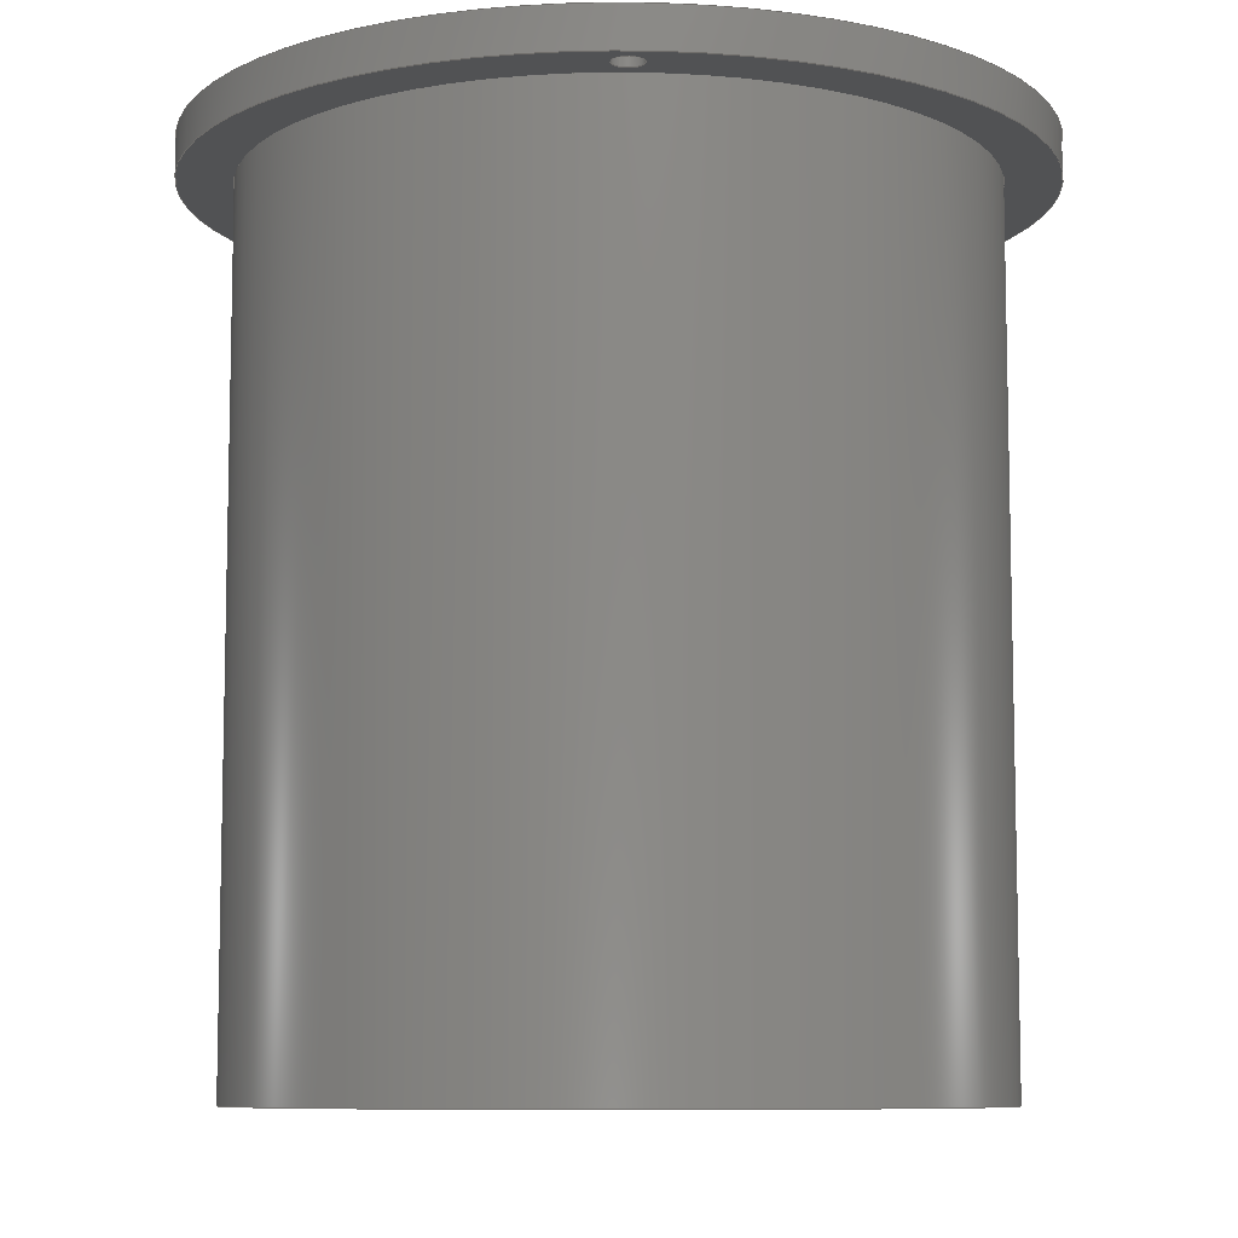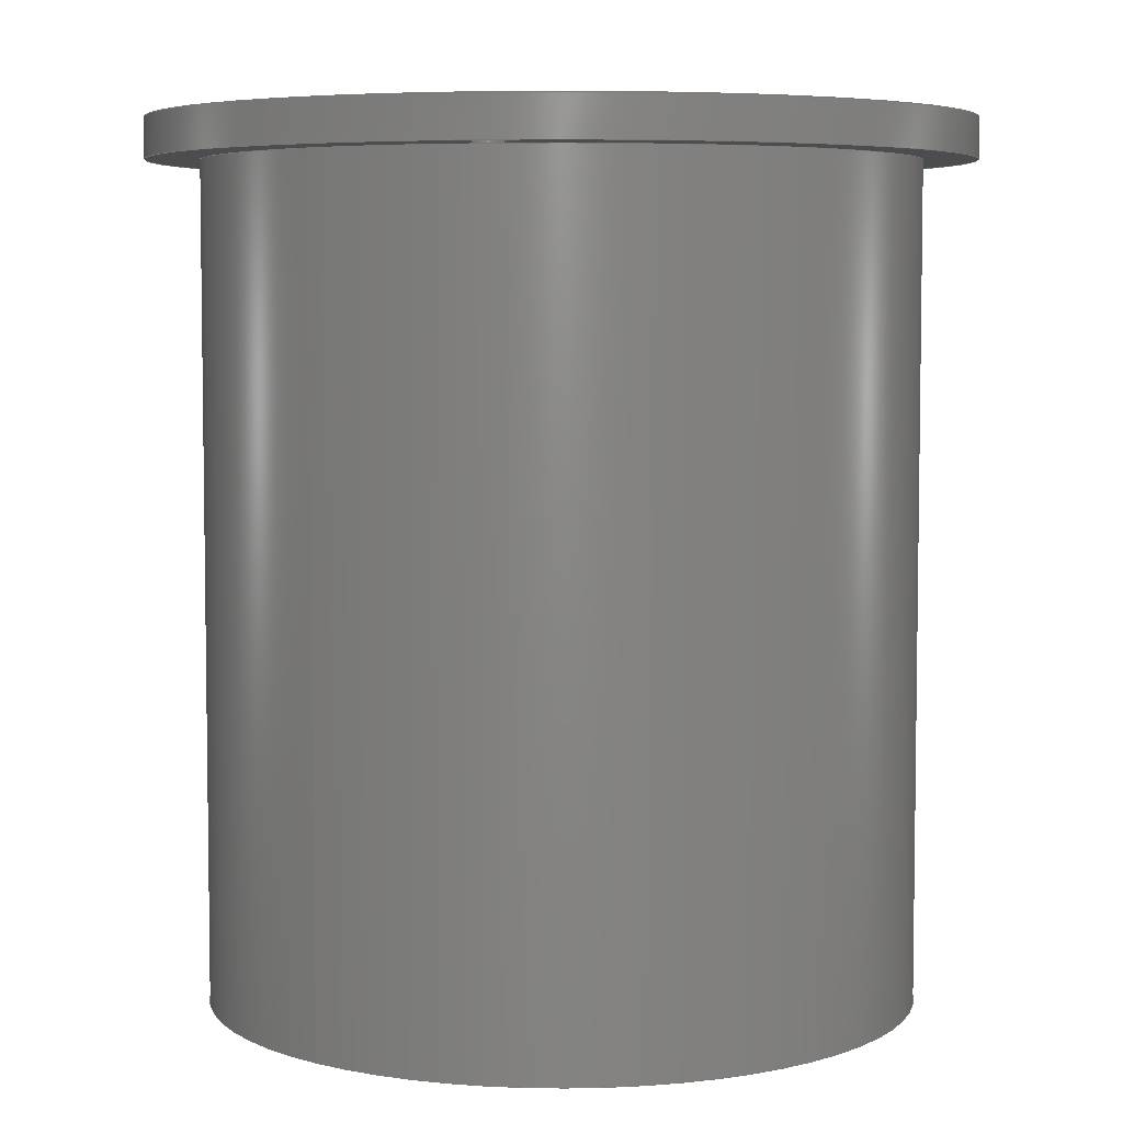
<metadata>
{"format":"step","ext":"step","renderer":"f3d","projection":"perspective","resolution":1024,"background":"white","views":[{"elev":-8.5,"azim":-121.1,"up":"+Z"},{"elev":5.5,"azim":129.4,"up":"+Z"}]}
</metadata>
<code>
ISO-10303-21;
DATA;
#1=MECHANICAL_DESIGN_GEOMETRIC_PRESENTATION_REPRESENTATION('',(#4),#368);
#2=SHAPE_REPRESENTATION_RELATIONSHIP('SRR','None',#375,#3);
#3=ADVANCED_BREP_SHAPE_REPRESENTATION('',(#5),#367);
#4=STYLED_ITEM('',(#384),#5);
#5=MANIFOLD_SOLID_BREP('Body4',#200);
#6=CONICAL_SURFACE('',#238,30.48,0.2618);
#7=FACE_BOUND('',#41,.T.);
#8=FACE_BOUND('',#42,.T.);
#9=FACE_BOUND('',#43,.T.);
#10=FACE_BOUND('',#44,.T.);
#11=FACE_BOUND('',#47,.T.);
#12=FACE_BOUND('',#50,.T.);
#13=FACE_BOUND('',#52,.T.);
#14=FACE_BOUND('',#55,.T.);
#15=FACE_BOUND('',#56,.T.);
#16=FACE_BOUND('',#57,.T.);
#17=FACE_BOUND('',#58,.T.);
#18=PLANE('',#226);
#19=PLANE('',#231);
#20=PLANE('',#235);
#21=PLANE('',#236);
#22=PLANE('',#240);
#23=FACE_OUTER_BOUND('',#36,.T.);
#24=FACE_OUTER_BOUND('',#37,.T.);
#25=FACE_OUTER_BOUND('',#38,.T.);
#26=FACE_OUTER_BOUND('',#39,.T.);
#27=FACE_OUTER_BOUND('',#40,.T.);
#28=FACE_OUTER_BOUND('',#45,.T.);
#29=FACE_OUTER_BOUND('',#46,.T.);
#30=FACE_OUTER_BOUND('',#48,.T.);
#31=FACE_OUTER_BOUND('',#49,.T.);
#32=FACE_OUTER_BOUND('',#51,.T.);
#33=FACE_OUTER_BOUND('',#53,.T.);
#34=FACE_OUTER_BOUND('',#54,.T.);
#35=FACE_OUTER_BOUND('',#59,.T.);
#36=EDGE_LOOP('',(#132,#133,#134,#135));
#37=EDGE_LOOP('',(#136,#137,#138,#139));
#38=EDGE_LOOP('',(#140,#141,#142,#143));
#39=EDGE_LOOP('',(#144,#145,#146,#147));
#40=EDGE_LOOP('',(#148));
#41=EDGE_LOOP('',(#149));
#42=EDGE_LOOP('',(#150));
#43=EDGE_LOOP('',(#151));
#44=EDGE_LOOP('',(#152));
#45=EDGE_LOOP('',(#153,#154,#155,#156));
#46=EDGE_LOOP('',(#157));
#47=EDGE_LOOP('',(#158));
#48=EDGE_LOOP('',(#159,#160,#161,#162));
#49=EDGE_LOOP('',(#163));
#50=EDGE_LOOP('',(#164));
#51=EDGE_LOOP('',(#165));
#52=EDGE_LOOP('',(#166));
#53=EDGE_LOOP('',(#167,#168,#169,#170));
#54=EDGE_LOOP('',(#171));
#55=EDGE_LOOP('',(#172));
#56=EDGE_LOOP('',(#173));
#57=EDGE_LOOP('',(#174));
#58=EDGE_LOOP('',(#175));
#59=EDGE_LOOP('',(#176,#177,#178,#179));
#60=LINE('',#316,#68);
#61=LINE('',#322,#69);
#62=LINE('',#328,#70);
#63=LINE('',#334,#71);
#64=LINE('',#344,#72);
#65=LINE('',#350,#73);
#66=LINE('',#358,#74);
#67=LINE('',#364,#75);
#68=VECTOR('',#249,20);
#69=VECTOR('',#256,1.666);
#70=VECTOR('',#263,1.666);
#71=VECTOR('',#270,1.666);
#72=VECTOR('',#283,40);
#73=VECTOR('',#290,35.2);
#74=VECTOR('',#301,30.48);
#75=VECTOR('',#310,46);
#76=CIRCLE('',#215,20);
#77=CIRCLE('',#216,20);
#78=CIRCLE('',#218,1.666);
#79=CIRCLE('',#219,1.666);
#80=CIRCLE('',#221,1.666);
#81=CIRCLE('',#222,1.666);
#82=CIRCLE('',#224,1.666);
#83=CIRCLE('',#225,1.666);
#84=CIRCLE('',#227,46);
#85=CIRCLE('',#228,40);
#86=CIRCLE('',#230,40);
#87=CIRCLE('',#232,35.2);
#88=CIRCLE('',#234,35.2);
#89=CIRCLE('',#237,29.07);
#90=CIRCLE('',#239,31.88);
#91=CIRCLE('',#241,46);
#92=VERTEX_POINT('',#313);
#93=VERTEX_POINT('',#315);
#94=VERTEX_POINT('',#319);
#95=VERTEX_POINT('',#321);
#96=VERTEX_POINT('',#325);
#97=VERTEX_POINT('',#327);
#98=VERTEX_POINT('',#331);
#99=VERTEX_POINT('',#333);
#100=VERTEX_POINT('',#337);
#101=VERTEX_POINT('',#339);
#102=VERTEX_POINT('',#342);
#103=VERTEX_POINT('',#346);
#104=VERTEX_POINT('',#349);
#105=VERTEX_POINT('',#354);
#106=VERTEX_POINT('',#357);
#107=VERTEX_POINT('',#361);
#108=EDGE_CURVE('',#92,#92,#76,.T.);
#109=EDGE_CURVE('',#92,#93,#60,.T.);
#110=EDGE_CURVE('',#93,#93,#77,.T.);
#111=EDGE_CURVE('',#94,#94,#78,.T.);
#112=EDGE_CURVE('',#94,#95,#61,.T.);
#113=EDGE_CURVE('',#95,#95,#79,.T.);
#114=EDGE_CURVE('',#96,#96,#80,.T.);
#115=EDGE_CURVE('',#96,#97,#62,.T.);
#116=EDGE_CURVE('',#97,#97,#81,.T.);
#117=EDGE_CURVE('',#98,#98,#82,.T.);
#118=EDGE_CURVE('',#98,#99,#63,.T.);
#119=EDGE_CURVE('',#99,#99,#83,.T.);
#120=EDGE_CURVE('',#100,#100,#84,.T.);
#121=EDGE_CURVE('',#101,#101,#85,.T.);
#122=EDGE_CURVE('',#102,#102,#86,.T.);
#123=EDGE_CURVE('',#102,#101,#64,.T.);
#124=EDGE_CURVE('',#103,#103,#87,.T.);
#125=EDGE_CURVE('',#103,#104,#65,.T.);
#126=EDGE_CURVE('',#104,#104,#88,.T.);
#127=EDGE_CURVE('',#105,#105,#89,.T.);
#128=EDGE_CURVE('',#105,#106,#66,.T.);
#129=EDGE_CURVE('',#106,#106,#90,.T.);
#130=EDGE_CURVE('',#107,#107,#91,.T.);
#131=EDGE_CURVE('',#100,#107,#67,.T.);
#132=ORIENTED_EDGE('',*,*,#108,.F.);
#133=ORIENTED_EDGE('',*,*,#109,.T.);
#134=ORIENTED_EDGE('',*,*,#110,.F.);
#135=ORIENTED_EDGE('',*,*,#109,.F.);
#136=ORIENTED_EDGE('',*,*,#111,.F.);
#137=ORIENTED_EDGE('',*,*,#112,.T.);
#138=ORIENTED_EDGE('',*,*,#113,.F.);
#139=ORIENTED_EDGE('',*,*,#112,.F.);
#140=ORIENTED_EDGE('',*,*,#114,.F.);
#141=ORIENTED_EDGE('',*,*,#115,.T.);
#142=ORIENTED_EDGE('',*,*,#116,.F.);
#143=ORIENTED_EDGE('',*,*,#115,.F.);
#144=ORIENTED_EDGE('',*,*,#117,.F.);
#145=ORIENTED_EDGE('',*,*,#118,.T.);
#146=ORIENTED_EDGE('',*,*,#119,.F.);
#147=ORIENTED_EDGE('',*,*,#118,.F.);
#148=ORIENTED_EDGE('',*,*,#120,.T.);
#149=ORIENTED_EDGE('',*,*,#111,.T.);
#150=ORIENTED_EDGE('',*,*,#114,.T.);
#151=ORIENTED_EDGE('',*,*,#117,.T.);
#152=ORIENTED_EDGE('',*,*,#121,.F.);
#153=ORIENTED_EDGE('',*,*,#122,.F.);
#154=ORIENTED_EDGE('',*,*,#123,.T.);
#155=ORIENTED_EDGE('',*,*,#121,.T.);
#156=ORIENTED_EDGE('',*,*,#123,.F.);
#157=ORIENTED_EDGE('',*,*,#122,.T.);
#158=ORIENTED_EDGE('',*,*,#124,.F.);
#159=ORIENTED_EDGE('',*,*,#124,.T.);
#160=ORIENTED_EDGE('',*,*,#125,.T.);
#161=ORIENTED_EDGE('',*,*,#126,.F.);
#162=ORIENTED_EDGE('',*,*,#125,.F.);
#163=ORIENTED_EDGE('',*,*,#126,.T.);
#164=ORIENTED_EDGE('',*,*,#108,.T.);
#165=ORIENTED_EDGE('',*,*,#127,.F.);
#166=ORIENTED_EDGE('',*,*,#110,.T.);
#167=ORIENTED_EDGE('',*,*,#127,.T.);
#168=ORIENTED_EDGE('',*,*,#128,.T.);
#169=ORIENTED_EDGE('',*,*,#129,.F.);
#170=ORIENTED_EDGE('',*,*,#128,.F.);
#171=ORIENTED_EDGE('',*,*,#130,.F.);
#172=ORIENTED_EDGE('',*,*,#113,.T.);
#173=ORIENTED_EDGE('',*,*,#116,.T.);
#174=ORIENTED_EDGE('',*,*,#119,.T.);
#175=ORIENTED_EDGE('',*,*,#129,.T.);
#176=ORIENTED_EDGE('',*,*,#120,.F.);
#177=ORIENTED_EDGE('',*,*,#131,.T.);
#178=ORIENTED_EDGE('',*,*,#130,.T.);
#179=ORIENTED_EDGE('',*,*,#131,.F.);
#180=CYLINDRICAL_SURFACE('',#214,20);
#181=CYLINDRICAL_SURFACE('',#217,1.666);
#182=CYLINDRICAL_SURFACE('',#220,1.666);
#183=CYLINDRICAL_SURFACE('',#223,1.666);
#184=CYLINDRICAL_SURFACE('',#229,40);
#185=CYLINDRICAL_SURFACE('',#233,35.2);
#186=CYLINDRICAL_SURFACE('',#242,46);
#187=ADVANCED_FACE('',(#23),#180,.F.);
#188=ADVANCED_FACE('',(#24),#181,.F.);
#189=ADVANCED_FACE('',(#25),#182,.F.);
#190=ADVANCED_FACE('',(#26),#183,.F.);
#191=ADVANCED_FACE('',(#27,#7,#8,#9,#10),#18,.T.);
#192=ADVANCED_FACE('',(#28),#184,.T.);
#193=ADVANCED_FACE('',(#29,#11),#19,.T.);
#194=ADVANCED_FACE('',(#30),#185,.F.);
#195=ADVANCED_FACE('',(#31,#12),#20,.T.);
#196=ADVANCED_FACE('',(#32,#13),#21,.T.);
#197=ADVANCED_FACE('',(#33),#6,.F.);
#198=ADVANCED_FACE('',(#34,#14,#15,#16,#17),#22,.T.);
#199=ADVANCED_FACE('',(#35),#186,.T.);
#200=CLOSED_SHELL('',(#187,#188,#189,#190,#191,#192,#193,#194,#195,#196,
#197,#198,#199));
#201=DERIVED_UNIT_ELEMENT(#203,1);
#202=DERIVED_UNIT_ELEMENT(#370,-3);
#203=(
MASS_UNIT()
NAMED_UNIT(*)
SI_UNIT(.KILO.,.GRAM.)
);
#204=DERIVED_UNIT((#201,#202));
#205=MEASURE_REPRESENTATION_ITEM('density measure',
POSITIVE_RATIO_MEASURE(7850),#204);
#206=PROPERTY_DEFINITION_REPRESENTATION(#211,#208);
#207=PROPERTY_DEFINITION_REPRESENTATION(#212,#209);
#208=REPRESENTATION('material name',(#210),#367);
#209=REPRESENTATION('density',(#205),#367);
#210=DESCRIPTIVE_REPRESENTATION_ITEM('Steel','Steel');
#211=PROPERTY_DEFINITION('material property','material name',#377);
#212=PROPERTY_DEFINITION('material property','density of part',#377);
#213=AXIS2_PLACEMENT_3D('',#311,#243,#244);
#214=AXIS2_PLACEMENT_3D('',#312,#245,#246);
#215=AXIS2_PLACEMENT_3D('',#314,#247,#248);
#216=AXIS2_PLACEMENT_3D('',#317,#250,#251);
#217=AXIS2_PLACEMENT_3D('',#318,#252,#253);
#218=AXIS2_PLACEMENT_3D('',#320,#254,#255);
#219=AXIS2_PLACEMENT_3D('',#323,#257,#258);
#220=AXIS2_PLACEMENT_3D('',#324,#259,#260);
#221=AXIS2_PLACEMENT_3D('',#326,#261,#262);
#222=AXIS2_PLACEMENT_3D('',#329,#264,#265);
#223=AXIS2_PLACEMENT_3D('',#330,#266,#267);
#224=AXIS2_PLACEMENT_3D('',#332,#268,#269);
#225=AXIS2_PLACEMENT_3D('',#335,#271,#272);
#226=AXIS2_PLACEMENT_3D('',#336,#273,#274);
#227=AXIS2_PLACEMENT_3D('',#338,#275,#276);
#228=AXIS2_PLACEMENT_3D('',#340,#277,#278);
#229=AXIS2_PLACEMENT_3D('',#341,#279,#280);
#230=AXIS2_PLACEMENT_3D('',#343,#281,#282);
#231=AXIS2_PLACEMENT_3D('',#345,#284,#285);
#232=AXIS2_PLACEMENT_3D('',#347,#286,#287);
#233=AXIS2_PLACEMENT_3D('',#348,#288,#289);
#234=AXIS2_PLACEMENT_3D('',#351,#291,#292);
#235=AXIS2_PLACEMENT_3D('',#352,#293,#294);
#236=AXIS2_PLACEMENT_3D('',#353,#295,#296);
#237=AXIS2_PLACEMENT_3D('',#355,#297,#298);
#238=AXIS2_PLACEMENT_3D('',#356,#299,#300);
#239=AXIS2_PLACEMENT_3D('',#359,#302,#303);
#240=AXIS2_PLACEMENT_3D('',#360,#304,#305);
#241=AXIS2_PLACEMENT_3D('',#362,#306,#307);
#242=AXIS2_PLACEMENT_3D('',#363,#308,#309);
#243=DIRECTION('axis',(0,0,1));
#244=DIRECTION('refdir',(1,0,0));
#245=DIRECTION('center_axis',(6.323e-14,0,1));
#246=DIRECTION('ref_axis',(-1,0,6.323e-14));
#247=DIRECTION('center_axis',(6.323e-14,0,1));
#248=DIRECTION('ref_axis',(-1,0,6.323e-14));
#249=DIRECTION('',(6.323e-14,0,1));
#250=DIRECTION('center_axis',(-6.323e-14,0,-1));
#251=DIRECTION('ref_axis',(-1,0,6.323e-14));
#252=DIRECTION('center_axis',(-3.162e-14,-5.476e-14,
1));
#253=DIRECTION('ref_axis',(-1,0,-3.162e-14));
#254=DIRECTION('center_axis',(6.323e-14,0,1));
#255=DIRECTION('ref_axis',(-1,0,-3.162e-14));
#256=DIRECTION('',(-3.162e-14,-5.476e-14,1));
#257=DIRECTION('center_axis',(-6.323e-14,0,-1));
#258=DIRECTION('ref_axis',(-1,0,-3.162e-14));
#259=DIRECTION('center_axis',(-3.162e-14,5.476e-14,
1));
#260=DIRECTION('ref_axis',(-1,0,-3.162e-14));
#261=DIRECTION('center_axis',(6.323e-14,0,1));
#262=DIRECTION('ref_axis',(-1,0,-3.162e-14));
#263=DIRECTION('',(-3.162e-14,5.476e-14,1));
#264=DIRECTION('center_axis',(-6.323e-14,0,-1));
#265=DIRECTION('ref_axis',(-1,0,-3.162e-14));
#266=DIRECTION('center_axis',(6.323e-14,0,1));
#267=DIRECTION('ref_axis',(-1,0,6.323e-14));
#268=DIRECTION('center_axis',(6.323e-14,0,1));
#269=DIRECTION('ref_axis',(-1,0,6.323e-14));
#270=DIRECTION('',(6.323e-14,0,1));
#271=DIRECTION('center_axis',(-6.323e-14,0,-1));
#272=DIRECTION('ref_axis',(-1,0,6.323e-14));
#273=DIRECTION('center_axis',(-6.323e-14,0,-1));
#274=DIRECTION('ref_axis',(-1,0,6.323e-14));
#275=DIRECTION('center_axis',(-6.323e-14,0,-1));
#276=DIRECTION('ref_axis',(1,0,-6.323e-14));
#277=DIRECTION('center_axis',(-6.323e-14,0,-1));
#278=DIRECTION('ref_axis',(1,0,-6.323e-14));
#279=DIRECTION('center_axis',(-6.323e-14,0,-1));
#280=DIRECTION('ref_axis',(-1,0,6.314e-14));
#281=DIRECTION('center_axis',(-6.323e-14,0,-1));
#282=DIRECTION('ref_axis',(1,0,-6.323e-14));
#283=DIRECTION('',(6.323e-14,0,1));
#284=DIRECTION('center_axis',(-6.323e-14,0,-1));
#285=DIRECTION('ref_axis',(-1,0,6.323e-14));
#286=DIRECTION('center_axis',(-6.323e-14,0,-1));
#287=DIRECTION('ref_axis',(1,0,-6.323e-14));
#288=DIRECTION('center_axis',(-6.323e-14,0,-1));
#289=DIRECTION('ref_axis',(-1,0,6.314e-14));
#290=DIRECTION('',(6.323e-14,0,1));
#291=DIRECTION('center_axis',(-6.323e-14,0,-1));
#292=DIRECTION('ref_axis',(1,0,-6.323e-14));
#293=DIRECTION('center_axis',(-6.323e-14,0,-1));
#294=DIRECTION('ref_axis',(-1,0,6.323e-14));
#295=DIRECTION('center_axis',(6.323e-14,0,1));
#296=DIRECTION('ref_axis',(1,0,-6.323e-14));
#297=DIRECTION('center_axis',(-6.323e-14,0,-1));
#298=DIRECTION('ref_axis',(1,0,-6.323e-14));
#299=DIRECTION('center_axis',(6.323e-14,0,1));
#300=DIRECTION('ref_axis',(-1,0,6.314e-14));
#301=DIRECTION('',(0.2588,-3.17e-17,0.9659));
#302=DIRECTION('center_axis',(-6.323e-14,0,-1));
#303=DIRECTION('ref_axis',(1,0,-6.323e-14));
#304=DIRECTION('center_axis',(6.323e-14,0,1));
#305=DIRECTION('ref_axis',(1,0,-6.323e-14));
#306=DIRECTION('center_axis',(-6.323e-14,0,-1));
#307=DIRECTION('ref_axis',(1,0,-6.323e-14));
#308=DIRECTION('center_axis',(-6.323e-14,0,-1));
#309=DIRECTION('ref_axis',(-1,0,6.314e-14));
#310=DIRECTION('',(6.323e-14,0,1));
#311=CARTESIAN_POINT('',(0,0,0));
#312=CARTESIAN_POINT('Origin',(2.808e-13,0,-6.575));
#313=CARTESIAN_POINT('',(20,2.449e-15,-14));
#314=CARTESIAN_POINT('Origin',(-1.887e-13,0,-14));
#315=CARTESIAN_POINT('',(20,-2.449e-15,-11));
#316=CARTESIAN_POINT('',(20,2.449e-15,-6.575));
#317=CARTESIAN_POINT('Origin',(1.014e-15,0,-11));
#318=CARTESIAN_POINT('Origin',(-37.24,21.5,-2.525));
#319=CARTESIAN_POINT('',(-35.57,21.5,-5));
#320=CARTESIAN_POINT('Origin',(-37.24,21.5,-5));
#321=CARTESIAN_POINT('',(-35.57,21.5,-0.5));
#322=CARTESIAN_POINT('',(-35.57,21.5,-2.525));
#323=CARTESIAN_POINT('Origin',(-37.24,21.5,-0.5));
#324=CARTESIAN_POINT('Origin',(37.24,21.5,-2.525));
#325=CARTESIAN_POINT('',(38.91,21.5,-5));
#326=CARTESIAN_POINT('Origin',(37.24,21.5,-5));
#327=CARTESIAN_POINT('',(38.91,21.5,-0.5));
#328=CARTESIAN_POINT('',(38.91,21.5,-2.525));
#329=CARTESIAN_POINT('Origin',(37.24,21.5,-0.5));
#330=CARTESIAN_POINT('Origin',(-1.597e-13,-43,-2.525));
#331=CARTESIAN_POINT('',(1.666,-43,-5));
#332=CARTESIAN_POINT('Origin',(-3.162e-13,-43,-5));
#333=CARTESIAN_POINT('',(1.666,-43,-0.5));
#334=CARTESIAN_POINT('',(1.666,-43,-2.525));
#335=CARTESIAN_POINT('Origin',(-3.162e-14,-43,-0.5));
#336=CARTESIAN_POINT('Origin',(-40,0,-5));
#337=CARTESIAN_POINT('',(46,-5.633e-15,-5));
#338=CARTESIAN_POINT('Origin',(3.794e-13,0,-5));
#339=CARTESIAN_POINT('',(40,-4.899e-15,-5));
#340=CARTESIAN_POINT('Origin',(3.794e-13,0,-5));
#341=CARTESIAN_POINT('Origin',(-2.593e-12,0,-52));
#342=CARTESIAN_POINT('',(40,-4.899e-15,-99));
#343=CARTESIAN_POINT('Origin',(-5.564e-12,0,-99));
#344=CARTESIAN_POINT('',(40,-4.899e-15,-52));
#345=CARTESIAN_POINT('Origin',(-35.2,0,-99));
#346=CARTESIAN_POINT('',(35.2,-4.311e-15,-99));
#347=CARTESIAN_POINT('Origin',(-5.564e-12,0,-99));
#348=CARTESIAN_POINT('Origin',(-2.877e-12,0,-56.5));
#349=CARTESIAN_POINT('',(35.2,-4.311e-15,-14));
#350=CARTESIAN_POINT('',(35.2,-4.311e-15,-56.5));
#351=CARTESIAN_POINT('Origin',(-1.897e-13,0,-14));
#352=CARTESIAN_POINT('Origin',(-1.91e-13,0,-14));
#353=CARTESIAN_POINT('Origin',(-29.07,0,-11));
#354=CARTESIAN_POINT('',(29.07,-3.56e-15,-11));
#355=CARTESIAN_POINT('Origin',(-1.163e-25,0,-11));
#356=CARTESIAN_POINT('Origin',(3.32e-13,0,-5.75));
#357=CARTESIAN_POINT('',(31.88,-3.905e-15,-0.5));
#358=CARTESIAN_POINT('',(30.48,-3.732e-15,-5.75));
#359=CARTESIAN_POINT('Origin',(6.639e-13,0,-0.5));
#360=CARTESIAN_POINT('Origin',(-46,0,-0.5));
#361=CARTESIAN_POINT('',(46,-5.633e-15,-0.5));
#362=CARTESIAN_POINT('Origin',(6.639e-13,0,-0.5));
#363=CARTESIAN_POINT('Origin',(5.217e-13,0,-2.75));
#364=CARTESIAN_POINT('',(46,-5.633e-15,-2.75));
#365=UNCERTAINTY_MEASURE_WITH_UNIT(LENGTH_MEASURE(0.01),#369,
'DISTANCE_ACCURACY_VALUE',
'Maximum model space distance between geometric entities at asserted c
onnectivities');
#366=UNCERTAINTY_MEASURE_WITH_UNIT(LENGTH_MEASURE(0.01),#369,
'DISTANCE_ACCURACY_VALUE',
'Maximum model space distance between geometric entities at asserted c
onnectivities');
#367=(
GEOMETRIC_REPRESENTATION_CONTEXT(3)
GLOBAL_UNCERTAINTY_ASSIGNED_CONTEXT((#365))
GLOBAL_UNIT_ASSIGNED_CONTEXT((#369,#371,#372))
REPRESENTATION_CONTEXT('','3D')
);
#368=(
GEOMETRIC_REPRESENTATION_CONTEXT(3)
GLOBAL_UNCERTAINTY_ASSIGNED_CONTEXT((#366))
GLOBAL_UNIT_ASSIGNED_CONTEXT((#369,#371,#372))
REPRESENTATION_CONTEXT('','3D')
);
#369=(
LENGTH_UNIT()
NAMED_UNIT(*)
SI_UNIT(.MILLI.,.METRE.)
);
#370=(
LENGTH_UNIT()
NAMED_UNIT(*)
SI_UNIT($,.METRE.)
);
#371=(
NAMED_UNIT(*)
PLANE_ANGLE_UNIT()
SI_UNIT($,.RADIAN.)
);
#372=(
NAMED_UNIT(*)
SI_UNIT($,.STERADIAN.)
SOLID_ANGLE_UNIT()
);
#373=SHAPE_DEFINITION_REPRESENTATION(#374,#375);
#374=PRODUCT_DEFINITION_SHAPE('',$,#377);
#375=SHAPE_REPRESENTATION('',(#213),#367);
#376=PRODUCT_DEFINITION_CONTEXT('part definition',#381,'design');
#377=PRODUCT_DEFINITION('BV-10(100ml-ZirconiaCasing)',
'BV-10(100ml-ZirconiaCasing) v9',#378,#376);
#378=PRODUCT_DEFINITION_FORMATION('',$,#383);
#379=PRODUCT_RELATED_PRODUCT_CATEGORY('BV-10(100ml-ZirconiaCasing) v9',
'BV-10(100ml-ZirconiaCasing) v9',(#383));
#380=APPLICATION_PROTOCOL_DEFINITION('international standard',
'automotive_design',2009,#381);
#381=APPLICATION_CONTEXT(
'Core Data for Automotive Mechanical Design Process');
#382=PRODUCT_CONTEXT('part definition',#381,'mechanical');
#383=PRODUCT('BV-10(100ml-ZirconiaCasing)',
'BV-10(100ml-ZirconiaCasing) v9',$,(#382));
#384=PRESENTATION_STYLE_ASSIGNMENT((#385));
#385=SURFACE_STYLE_USAGE(.BOTH.,#386);
#386=SURFACE_SIDE_STYLE('',(#387));
#387=SURFACE_STYLE_FILL_AREA(#388);
#388=FILL_AREA_STYLE('Steel - Satin',(#389));
#389=FILL_AREA_STYLE_COLOUR('Steel - Satin',#390);
#390=COLOUR_RGB('Steel - Satin',0.6275,0.6275,0.6275);
ENDSEC;
END-ISO-10303-21;

</code>
